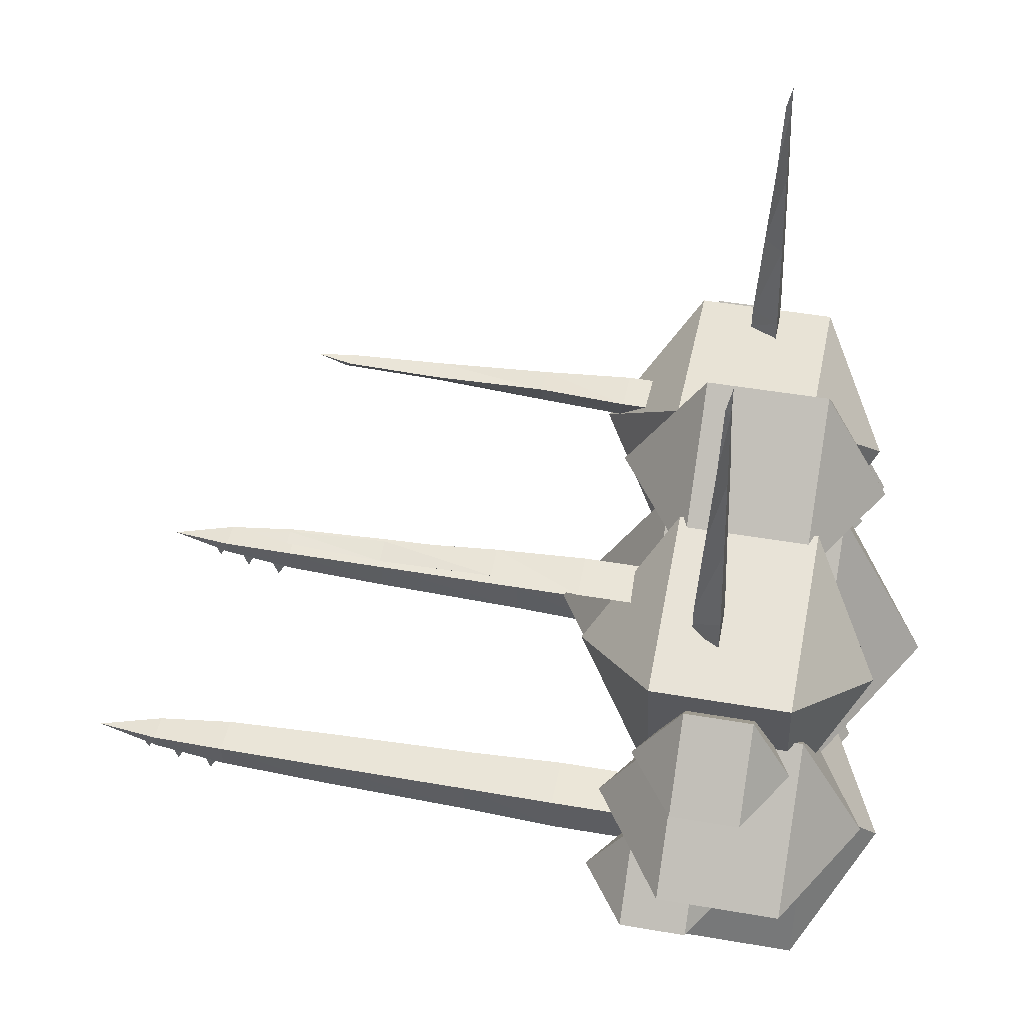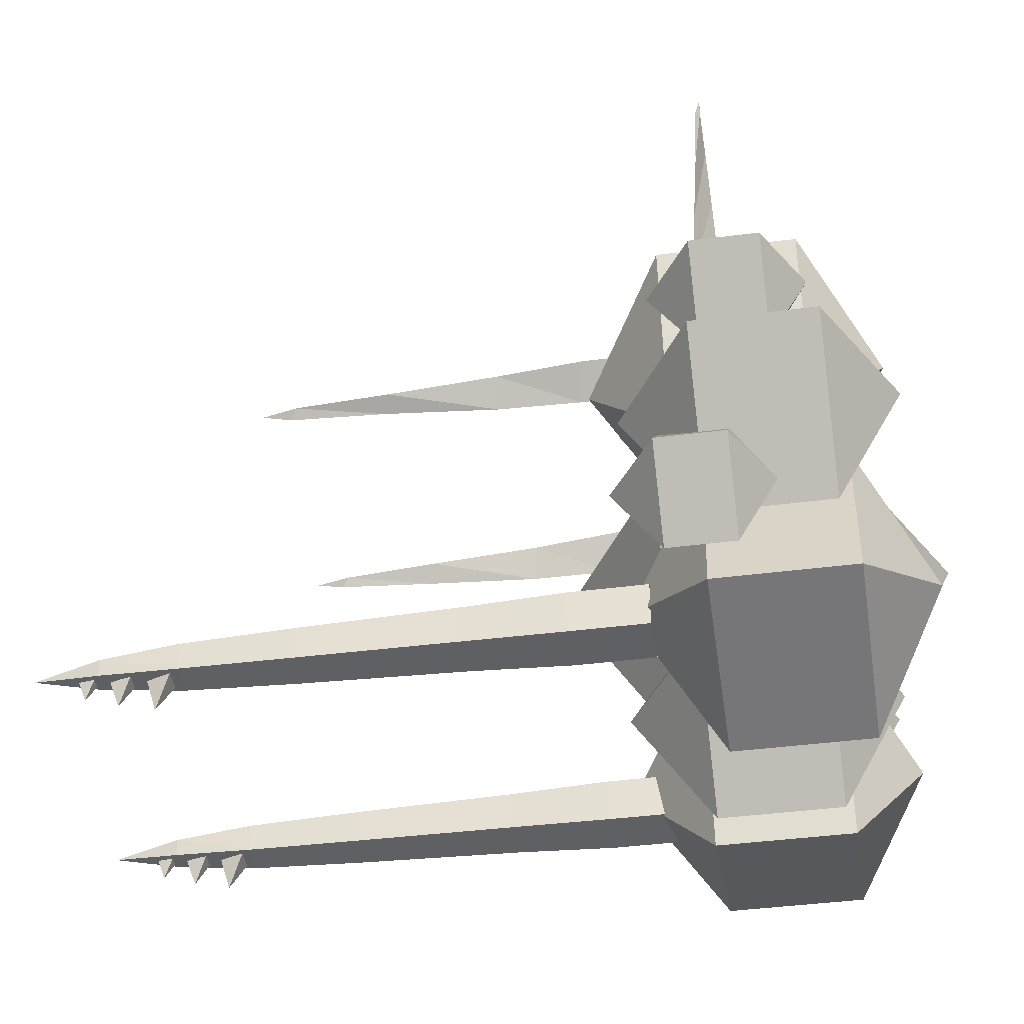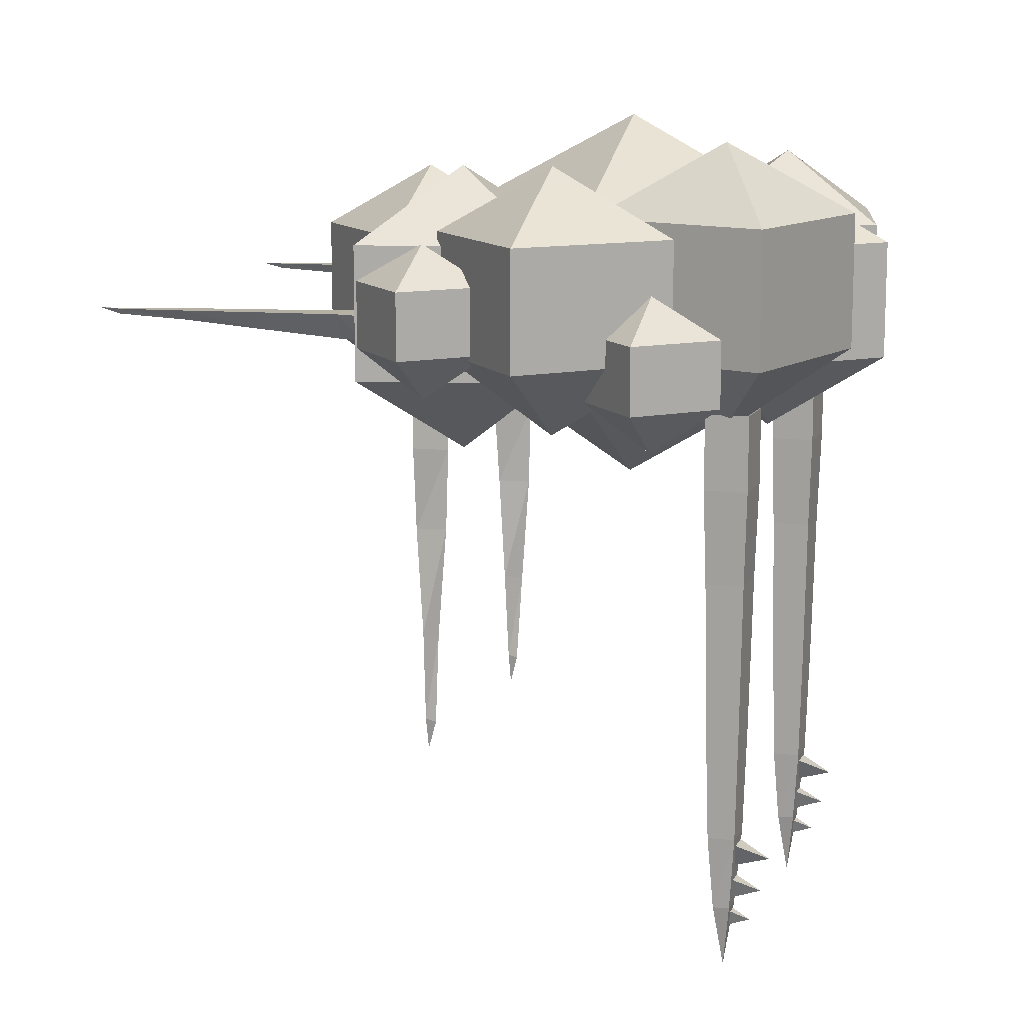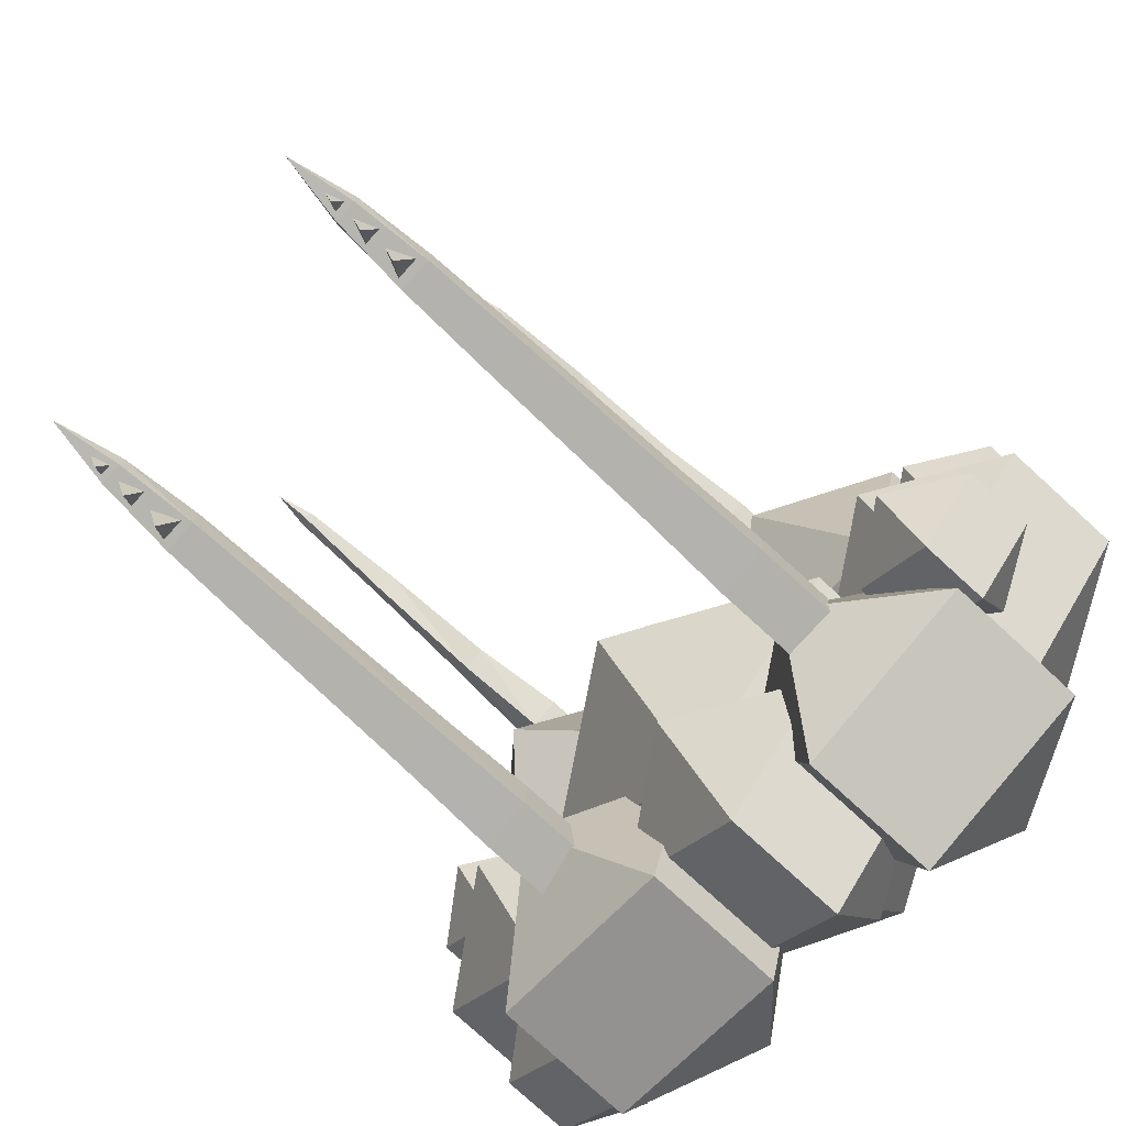
<metadata>
{"format":"obj","ext":"obj","renderer":"f3d","projection":"perspective","resolution":1024,"background":"white","views":[{"elev":46.3,"azim":101.2,"up":"+Z"},{"elev":-42.3,"azim":98.8,"up":"+Z"},{"elev":12.5,"azim":109.3,"up":"+Y"},{"elev":-78.9,"azim":47.7,"up":"+Z"}]}
</metadata>
<code>
v -0.2969 -1.578 0.5469
v -0.3594 -1.578 0.4453
v -0.3594 -1.523 0.4453
v -0.2969 -1.523 0.5469
v -0.4219 -1.578 0.5391
v -0.4219 -1.656 0.5391
v -0.2969 -1.656 0.5469
v -0.3594 -1.656 0.4453
v -0.4219 -1.523 0.5391
v -0.3594 -1.758 0.4453
v -0.4219 -1.742 0.5391
v -0.2969 -1.742 0.5469
v -0.3203 -1.992 0.5391
v -0.3672 -2 0.4531
v -0.4062 -1.992 0.5312
v -0.3906 -2.312 0.5234
v -0.3281 -2.312 0.5234
v -0.3672 -2.328 0.4766
v -0.3594 -2.602 0.4922
v -0.3828 -2.586 0.5156
v -0.3438 -2.586 0.5156
v -0.3672 -2.688 0.5156
v 0.4297 -3.242 -0.4297
v 0.4609 -3.055 -0.4531
v 0.4688 -3.055 -0.4062
v 0.3906 -3.055 -0.4062
v 0.3984 -3.055 -0.4531
v 0.3828 -2.836 -0.4688
v 0.4766 -2.836 -0.4688
v 0.4844 -2.836 -0.3906
v 0.375 -2.836 -0.3906
v 0.3672 -2.523 -0.3828
v 0.375 -2.523 -0.4766
v 0.4844 -2.523 -0.4766
v 0.4922 -2.523 -0.3828
v 0.5 -2.07 -0.375
v 0.3594 -2.07 -0.375
v 0.3672 -2.07 -0.4844
v 0.4922 -2.07 -0.4844
v 0.5 -1.797 -0.4922
v 0.5078 -1.797 -0.3672
v 0.3516 -1.797 -0.3672
v 0.3594 -1.797 -0.4922
v 0.3594 -1.711 -0.4922
v 0.5 -1.711 -0.4922
v 0.5078 -1.711 -0.3672
v 0.3516 -1.711 -0.3672
v 0.3516 -1.633 -0.3672
v 0.3594 -1.633 -0.4922
v 0.5 -1.633 -0.4922
v 0.5078 -1.633 -0.3672
v 0.5078 -1.578 -0.3672
v 0.3516 -1.578 -0.3672
v 0.3594 -1.578 -0.4922
v 0.5 -1.578 -0.4922
v 0.4297 -3.117 -0.4453
v 0.4141 -3.07 -0.4531
v 0.4297 -3.094 -0.5078
v 0.4453 -3.07 -0.4531
v 0.4062 -2.969 -0.4609
v 0.4531 -2.969 -0.4609
v 0.4297 -3 -0.5391
v 0.4297 -3.031 -0.4531
v 0.3984 -2.859 -0.4688
v 0.4609 -2.859 -0.4688
v 0.4297 -2.898 -0.5625
v 0.4297 -2.93 -0.4609
v -0.5 -1.555 0
v 0 -1.555 0.5
v 0 -1.047 0.5
v -0.5 -1.047 0
v 0 -1.555 -0.5
v 0 -1.859 0
v 0.5 -1.555 0
v 0.5 -1.047 0
v 0 -0.7812 0
v 0 -1.047 -0.5
v -0.1562 -1.562 0.6875
v -0.1094 -1.562 0.1484
v -0.1094 -1.18 0.1484
v -0.1562 -1.18 0.6875
v -0.6953 -1.562 0.6406
v -0.3984 -1.797 0.3984
v -0.6484 -1.562 0.1016
v -0.6484 -1.18 0.1016
v -0.3984 -0.9766 0.3984
v -0.6953 -1.18 0.6406
v 0.6641 -1.492 0.04688
v 0.1406 -1.492 0.1797
v 0.1406 -1.109 0.1797
v 0.6641 -1.109 0.04688
v 0.7969 -1.492 0.5703
v 0.4688 -1.727 0.3672
v 0.2734 -1.492 0.7031
v 0.2734 -1.109 0.7031
v 0.4688 -0.9062 0.3672
v 0.7969 -1.109 0.5703
v -0.2188 -1.492 -0.6953
v -0.7422 -1.492 -0.5625
v -0.7422 -1.109 -0.5625
v -0.2188 -1.109 -0.6953
v -0.08594 -1.492 -0.1719
v -0.4141 -1.727 -0.375
v -0.6094 -1.492 -0.03906
v -0.6094 -1.109 -0.03906
v -0.4141 -0.9062 -0.375
v -0.08594 -1.109 -0.1719
v 0.2266 -1.414 -0.7188
v 0.08594 -1.414 -0.2031
v 0.08594 -1.031 -0.2031
v 0.2266 -1.031 -0.7188
v 0.75 -1.414 -0.5781
v 0.4141 -1.648 -0.3906
v 0.6094 -1.414 -0.0625
v 0.6094 -1.031 -0.0625
v 0.4141 -0.8281 -0.3906
v 0.75 -1.031 -0.5781
v -0.6484 -1.469 -0.3438
v -0.9922 -1.469 0
v -0.9922 -1.133 0
v -0.6484 -1.133 -0.3438
v -0.3047 -1.469 0
v -0.6484 -1.688 0
v -0.6484 -1.469 0.3359
v -0.6484 -1.133 0.3359
v -0.6484 -0.9453 0
v -0.3047 -1.133 0
v 0.01562 -1.469 0.2969
v -0.3281 -1.469 0.6406
v -0.3281 -1.133 0.6406
v 0.01562 -1.133 0.2969
v 0.3594 -1.469 0.6406
v 0.01562 -1.688 0.6406
v 0.01562 -1.469 0.9766
v 0.01562 -1.133 0.9766
v 0.01562 -0.9453 0.6406
v 0.3594 -1.133 0.6406
v 0.7188 -1.406 -0.3281
v 0.375 -1.406 0.01562
v 0.375 -1.07 0.01562
v 0.7188 -1.07 -0.3281
v 1.062 -1.406 0.01562
v 0.7188 -1.625 0.01562
v 0.7188 -1.406 0.3516
v 0.7188 -1.07 0.3516
v 0.7188 -0.8828 0.01562
v 1.062 -1.07 0.01562
v 0.01562 -1.469 -0.7734
v -0.3281 -1.469 -0.4297
v -0.3281 -1.133 -0.4297
v 0.01562 -1.133 -0.7734
v 0.3594 -1.469 -0.4297
v 0.01562 -1.688 -0.4297
v 0.01562 -1.469 -0.09375
v 0.01562 -1.133 -0.09375
v 0.01562 -0.9453 -0.4297
v 0.3594 -1.133 -0.4297
v -0.7812 -1.523 0.1797
v -0.9766 -1.523 0.375
v -0.9766 -1.336 0.375
v -0.7812 -1.336 0.1797
v -0.5859 -1.523 0.375
v -0.7812 -1.656 0.375
v -0.7812 -1.523 0.5703
v -0.7812 -1.336 0.5703
v -0.7812 -1.227 0.375
v -0.5859 -1.336 0.375
v 0.8359 -1.391 0.1562
v 0.6406 -1.391 0.3516
v 0.6406 -1.203 0.3516
v 0.8359 -1.203 0.1562
v 1.031 -1.391 0.3516
v 0.8359 -1.523 0.3516
v 0.8359 -1.391 0.5469
v 0.8359 -1.203 0.5469
v 0.8359 -1.094 0.3516
v 1.031 -1.203 0.3516
v 0.7656 -1.516 -0.4766
v 0.5703 -1.516 -0.2812
v 0.5703 -1.328 -0.2812
v 0.7656 -1.328 -0.4766
v 0.9609 -1.516 -0.2812
v 0.7656 -1.648 -0.2812
v 0.7656 -1.516 -0.08594
v 0.7656 -1.328 -0.08594
v 0.7656 -1.219 -0.2812
v 0.9609 -1.328 -0.2812
v -0.7578 -1.297 -0.4766
v -0.9531 -1.297 -0.2812
v -0.9531 -1.109 -0.2812
v -0.7578 -1.109 -0.4766
v -0.5625 -1.297 -0.2812
v -0.7578 -1.43 -0.2812
v -0.7578 -1.297 -0.08594
v -0.7578 -1.109 -0.08594
v -0.7578 -1 -0.2812
v -0.5625 -1.109 -0.2812
v 0.5469 -1.328 0.5859
v 0.6016 -1.406 0.5938
v 0.5938 -1.406 0.6328
v 0.5469 -1.328 0.6328
v 0.6406 -1.328 0.5859
v 0.6484 -1.328 0.6328
v 0.6406 -1.328 0.6953
v 0.5938 -1.406 0.6875
v 0.5469 -1.328 0.6875
v 0.5547 -1.336 0.9375
v 0.625 -1.336 0.9531
v 0.5859 -1.391 0.9531
v 0.5781 -1.375 1.211
v 0.5547 -1.344 1.195
v 0.6094 -1.344 1.195
v 0.5859 -1.352 1.414
v 0.5781 -1.367 1.422
v 0.5703 -1.352 1.414
v 0.5703 -1.352 1.492
v -0.4062 -3.242 -0.4297
v -0.375 -3.055 -0.4531
v -0.3672 -3.055 -0.4062
v -0.4453 -3.055 -0.4062
v -0.4375 -3.055 -0.4531
v -0.4531 -2.836 -0.4688
v -0.3594 -2.836 -0.4688
v -0.3516 -2.836 -0.3906
v -0.4609 -2.836 -0.3906
v -0.4688 -2.523 -0.3828
v -0.4609 -2.523 -0.4766
v -0.3516 -2.523 -0.4766
v -0.3438 -2.523 -0.3828
v -0.3359 -2.07 -0.375
v -0.4766 -2.07 -0.375
v -0.4688 -2.07 -0.4844
v -0.3438 -2.07 -0.4844
v -0.3359 -1.797 -0.4922
v -0.3281 -1.797 -0.3672
v -0.4844 -1.797 -0.3672
v -0.4766 -1.797 -0.4922
v -0.4766 -1.711 -0.4922
v -0.3359 -1.711 -0.4922
v -0.3281 -1.711 -0.3672
v -0.4844 -1.711 -0.3672
v -0.4844 -1.633 -0.3672
v -0.4766 -1.633 -0.4922
v -0.3359 -1.633 -0.4922
v -0.3281 -1.633 -0.3672
v -0.3281 -1.578 -0.3672
v -0.4844 -1.578 -0.3672
v -0.4766 -1.578 -0.4922
v -0.3359 -1.578 -0.4922
v -0.4062 -3.117 -0.4453
v -0.4219 -3.07 -0.4531
v -0.4062 -3.094 -0.5078
v -0.3906 -3.07 -0.4531
v -0.4297 -2.969 -0.4609
v -0.3828 -2.969 -0.4609
v -0.4062 -3 -0.5391
v -0.4062 -3.031 -0.4531
v -0.4375 -2.859 -0.4688
v -0.375 -2.859 -0.4688
v -0.4062 -2.898 -0.5625
v -0.4062 -2.93 -0.4609
v 0.4609 -1.578 0.5312
v 0.375 -1.578 0.4531
v 0.375 -1.523 0.4531
v 0.4609 -1.523 0.5312
v 0.3438 -1.578 0.5547
v 0.3438 -1.656 0.5547
v 0.4609 -1.656 0.5312
v 0.375 -1.656 0.4531
v 0.3438 -1.523 0.5547
v 0.375 -1.758 0.4531
v 0.3438 -1.742 0.5547
v 0.4609 -1.742 0.5312
v 0.4375 -1.992 0.5312
v 0.375 -2 0.4609
v 0.3516 -1.992 0.5469
v 0.3672 -2.312 0.5312
v 0.4297 -2.312 0.5156
v 0.3828 -2.328 0.4844
v 0.3906 -2.602 0.4922
v 0.375 -2.586 0.5234
v 0.4141 -2.586 0.5156
v 0.3906 -2.688 0.5156
v -0.5547 -1.328 0.6562
v -0.5938 -1.406 0.6562
v -0.6016 -1.406 0.6172
v -0.5469 -1.328 0.6172
v -0.6484 -1.328 0.6562
v -0.6484 -1.328 0.7109
v -0.5547 -1.328 0.7109
v -0.6016 -1.406 0.7109
v -0.6406 -1.328 0.6016
v -0.6172 -1.391 0.9766
v -0.6484 -1.336 0.9766
v -0.5781 -1.336 0.9688
v -0.5938 -1.344 1.219
v -0.625 -1.375 1.234
v -0.6484 -1.344 1.219
v -0.6406 -1.352 1.438
v -0.625 -1.352 1.438
v -0.6328 -1.367 1.445
v -0.6328 -1.352 1.516
f 1 2 3
f 1 3 4
f 1 7 2
f 2 7 8
f 7 12 8
f 8 12 10
f 10 12 13
f 10 13 14
f 13 17 14
f 14 17 18
f 17 21 18
f 18 21 19
f 19 21 22
f 23 25 26
f 25 30 26
f 26 30 31
f 30 35 31
f 31 35 32
f 32 35 36
f 32 36 37
f 36 41 37
f 37 41 42
f 41 46 42
f 42 46 47
f 46 51 47
f 47 51 48
f 48 51 52
f 48 52 53
f 198 199 200
f 198 200 201
f 200 205 201
f 201 205 206
f 205 209 206
f 206 209 207
f 207 209 210
f 207 210 211
f 210 214 211
f 211 214 215
f 214 216 215
f 217 219 220
f 219 224 220
f 220 224 225
f 224 229 225
f 225 229 226
f 226 229 230
f 226 230 231
f 230 235 231
f 231 235 236
f 235 240 236
f 236 240 241
f 240 245 241
f 241 245 242
f 242 245 246
f 242 246 247
f 262 263 264
f 262 264 265
f 262 268 263
f 263 268 269
f 268 273 269
f 269 273 271
f 271 273 274
f 271 274 275
f 274 278 275
f 275 278 279
f 278 282 279
f 279 282 280
f 280 282 283
f 284 285 286
f 284 286 287
f 284 290 285
f 285 290 291
f 290 295 291
f 291 295 293
f 293 295 296
f 293 296 297
f 296 300 297
f 297 300 301
f 300 302 301
f 1 4 5
f 1 5 6
f 1 6 7
f 5 4 9
f 6 11 7
f 7 11 12
f 11 15 12
f 12 15 13
f 13 15 16
f 13 16 17
f 16 20 17
f 17 20 21
f 20 22 21
f 23 27 24
f 24 27 28
f 24 28 29
f 28 33 29
f 29 33 34
f 33 38 34
f 34 38 39
f 38 43 39
f 39 43 40
f 40 43 44
f 40 44 45
f 44 49 45
f 45 49 50
f 49 54 50
f 50 54 55
f 198 201 202
f 202 201 203
f 201 206 203
f 203 206 204
f 204 206 207
f 204 207 208
f 207 211 208
f 208 211 212
f 211 215 212
f 212 215 213
f 213 215 216
f 217 221 218
f 218 221 222
f 218 222 223
f 222 227 223
f 223 227 228
f 227 232 228
f 228 232 233
f 232 237 233
f 233 237 234
f 234 237 238
f 234 238 239
f 238 243 239
f 239 243 244
f 243 248 244
f 244 248 249
f 262 265 266
f 262 266 267
f 262 267 268
f 266 265 270
f 267 272 268
f 268 272 273
f 272 276 273
f 273 276 274
f 274 276 277
f 274 277 278
f 277 281 278
f 278 281 282
f 281 283 282
f 284 287 288
f 284 288 289
f 284 289 290
f 288 287 292
f 289 294 290
f 290 294 295
f 294 298 295
f 295 298 296
f 296 298 299
f 296 299 300
f 299 302 300
f 2 8 5
f 2 5 9
f 2 9 3
f 8 6 5
f 6 8 10
f 6 10 11
f 10 14 11
f 11 14 15
f 14 18 15
f 15 18 16
f 16 18 19
f 16 19 20
f 19 22 20
f 23 24 25
f 23 26 27
f 24 29 25
f 25 29 30
f 26 31 27
f 27 31 28
f 28 31 32
f 28 32 33
f 29 34 30
f 30 34 35
f 32 37 33
f 33 37 38
f 34 39 35
f 35 39 36
f 36 39 40
f 36 40 41
f 37 42 38
f 38 42 43
f 40 45 41
f 41 45 46
f 42 47 43
f 43 47 44
f 44 47 48
f 44 48 49
f 45 50 46
f 46 50 51
f 48 53 49
f 49 53 54
f 50 55 51
f 51 55 52
f 202 203 199
f 199 203 200
f 200 203 204
f 200 204 205
f 204 208 205
f 205 208 209
f 208 212 209
f 209 212 210
f 210 212 213
f 210 213 214
f 213 216 214
f 217 218 219
f 217 220 221
f 218 223 219
f 219 223 224
f 220 225 221
f 221 225 222
f 222 225 226
f 222 226 227
f 223 228 224
f 224 228 229
f 226 231 227
f 227 231 232
f 228 233 229
f 229 233 230
f 230 233 234
f 230 234 235
f 231 236 232
f 232 236 237
f 234 239 235
f 235 239 240
f 236 241 237
f 237 241 238
f 238 241 242
f 238 242 243
f 239 244 240
f 240 244 245
f 242 247 243
f 243 247 248
f 244 249 245
f 245 249 246
f 263 269 266
f 263 266 270
f 263 270 264
f 269 267 266
f 267 269 271
f 267 271 272
f 271 275 272
f 272 275 276
f 275 279 276
f 276 279 277
f 277 279 280
f 277 280 281
f 280 283 281
f 285 291 288
f 285 288 292
f 285 292 286
f 291 289 288
f 289 291 293
f 289 293 294
f 293 297 294
f 294 297 298
f 297 301 298
f 298 301 299
f 299 301 302
f 56 57 58
f 56 58 59
f 59 58 57
f 60 61 62
f 60 62 63
f 63 62 61
f 64 65 66
f 64 66 67
f 67 66 65
f 250 251 252
f 250 252 253
f 253 252 251
f 254 255 256
f 254 256 257
f 257 256 255
f 258 259 260
f 258 260 261
f 261 260 259
f 68 69 70
f 68 70 71
f 68 71 72
f 68 72 73
f 68 73 69
f 69 73 74
f 69 74 75
f 69 75 70
f 70 75 76
f 70 76 71
f 71 76 77
f 71 77 72
f 72 77 74
f 72 74 73
f 74 77 75
f 75 77 76
f 78 79 80
f 78 80 81
f 78 81 82
f 78 82 83
f 78 83 79
f 79 83 84
f 79 84 85
f 79 85 80
f 80 85 86
f 80 86 81
f 81 86 87
f 81 87 82
f 82 87 84
f 82 84 83
f 84 87 85
f 85 87 86
f 88 89 90
f 88 90 91
f 88 91 92
f 88 92 93
f 88 93 89
f 89 93 94
f 89 94 95
f 89 95 90
f 90 95 96
f 90 96 91
f 91 96 97
f 91 97 92
f 92 97 94
f 92 94 93
f 94 97 95
f 95 97 96
f 98 99 100
f 98 100 101
f 98 101 102
f 98 102 103
f 98 103 99
f 99 103 104
f 99 104 105
f 99 105 100
f 100 105 106
f 100 106 101
f 101 106 107
f 101 107 102
f 102 107 104
f 102 104 103
f 104 107 105
f 105 107 106
f 108 109 110
f 108 110 111
f 108 111 112
f 108 112 113
f 108 113 109
f 109 113 114
f 109 114 115
f 109 115 110
f 110 115 116
f 110 116 111
f 111 116 117
f 111 117 112
f 112 117 114
f 112 114 113
f 114 117 115
f 115 117 116
f 118 119 120
f 118 120 121
f 118 121 122
f 118 122 123
f 118 123 119
f 119 123 124
f 119 124 125
f 119 125 120
f 120 125 126
f 120 126 121
f 121 126 127
f 121 127 122
f 122 127 124
f 122 124 123
f 124 127 125
f 125 127 126
f 128 129 130
f 128 130 131
f 128 131 132
f 128 132 133
f 128 133 129
f 129 133 134
f 129 134 135
f 129 135 130
f 130 135 136
f 130 136 131
f 131 136 137
f 131 137 132
f 132 137 134
f 132 134 133
f 134 137 135
f 135 137 136
f 138 139 140
f 138 140 141
f 138 141 142
f 138 142 143
f 138 143 139
f 139 143 144
f 139 144 145
f 139 145 140
f 140 145 146
f 140 146 141
f 141 146 147
f 141 147 142
f 142 147 144
f 142 144 143
f 144 147 145
f 145 147 146
f 148 149 150
f 148 150 151
f 148 151 152
f 148 152 153
f 148 153 149
f 149 153 154
f 149 154 155
f 149 155 150
f 150 155 156
f 150 156 151
f 151 156 157
f 151 157 152
f 152 157 154
f 152 154 153
f 154 157 155
f 155 157 156
f 158 159 160
f 158 160 161
f 158 161 162
f 158 162 163
f 158 163 159
f 159 163 164
f 159 164 165
f 159 165 160
f 160 165 166
f 160 166 161
f 161 166 167
f 161 167 162
f 162 167 164
f 162 164 163
f 164 167 165
f 165 167 166
f 168 169 170
f 168 170 171
f 168 171 172
f 168 172 173
f 168 173 169
f 169 173 174
f 169 174 175
f 169 175 170
f 170 175 176
f 170 176 171
f 171 176 177
f 171 177 172
f 172 177 174
f 172 174 173
f 174 177 175
f 175 177 176
f 178 179 180
f 178 180 181
f 178 181 182
f 178 182 183
f 178 183 179
f 179 183 184
f 179 184 185
f 179 185 180
f 180 185 186
f 180 186 181
f 181 186 187
f 181 187 182
f 182 187 184
f 182 184 183
f 184 187 185
f 185 187 186
f 188 189 190
f 188 190 191
f 188 191 192
f 188 192 193
f 188 193 189
f 189 193 194
f 189 194 195
f 189 195 190
f 190 195 196
f 190 196 191
f 191 196 197
f 191 197 192
f 192 197 194
f 192 194 193
f 194 197 195
f 195 197 196

</code>
